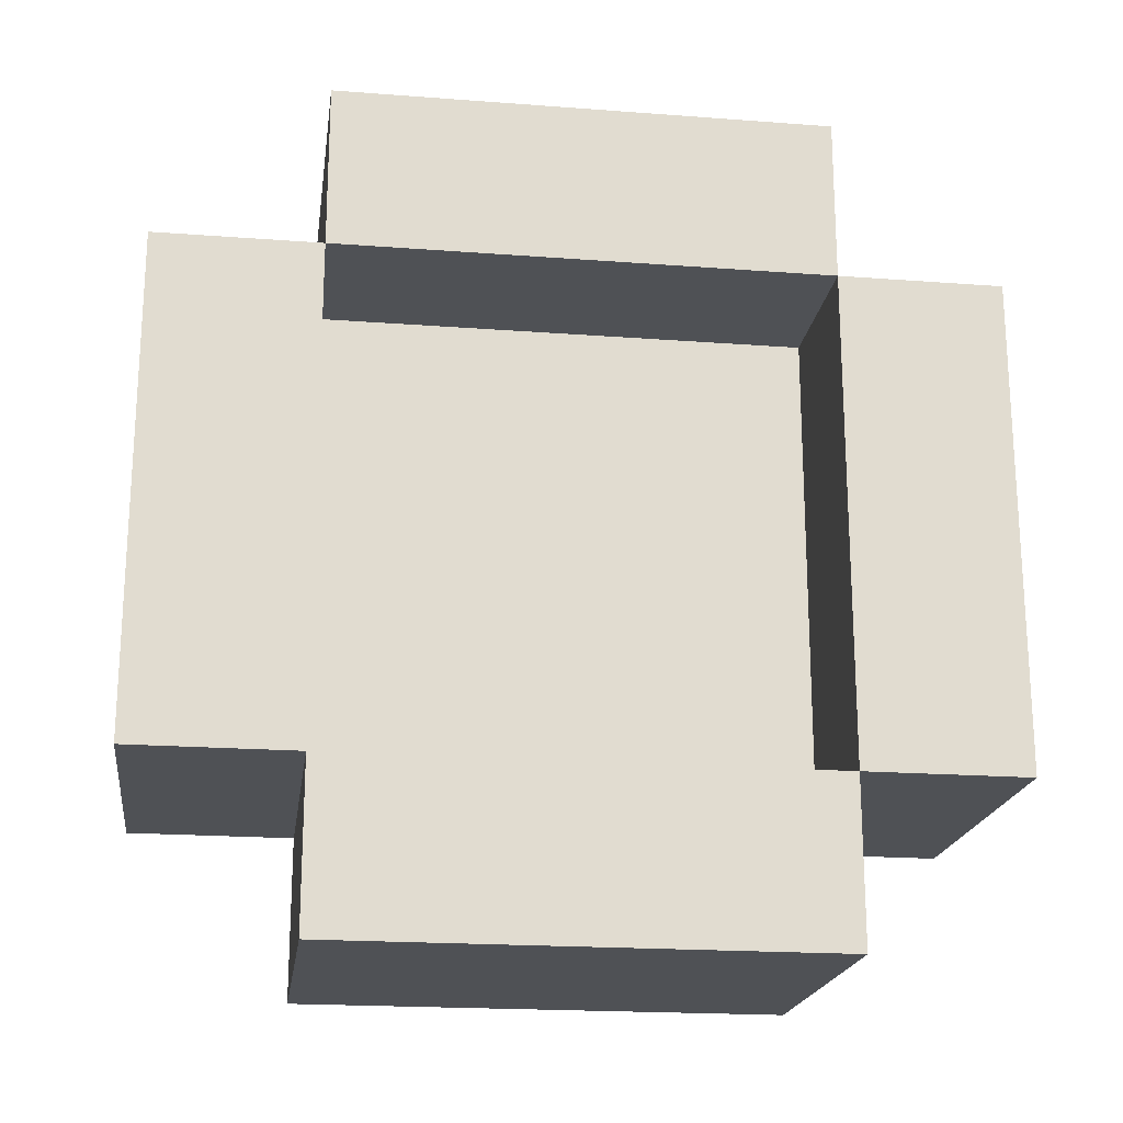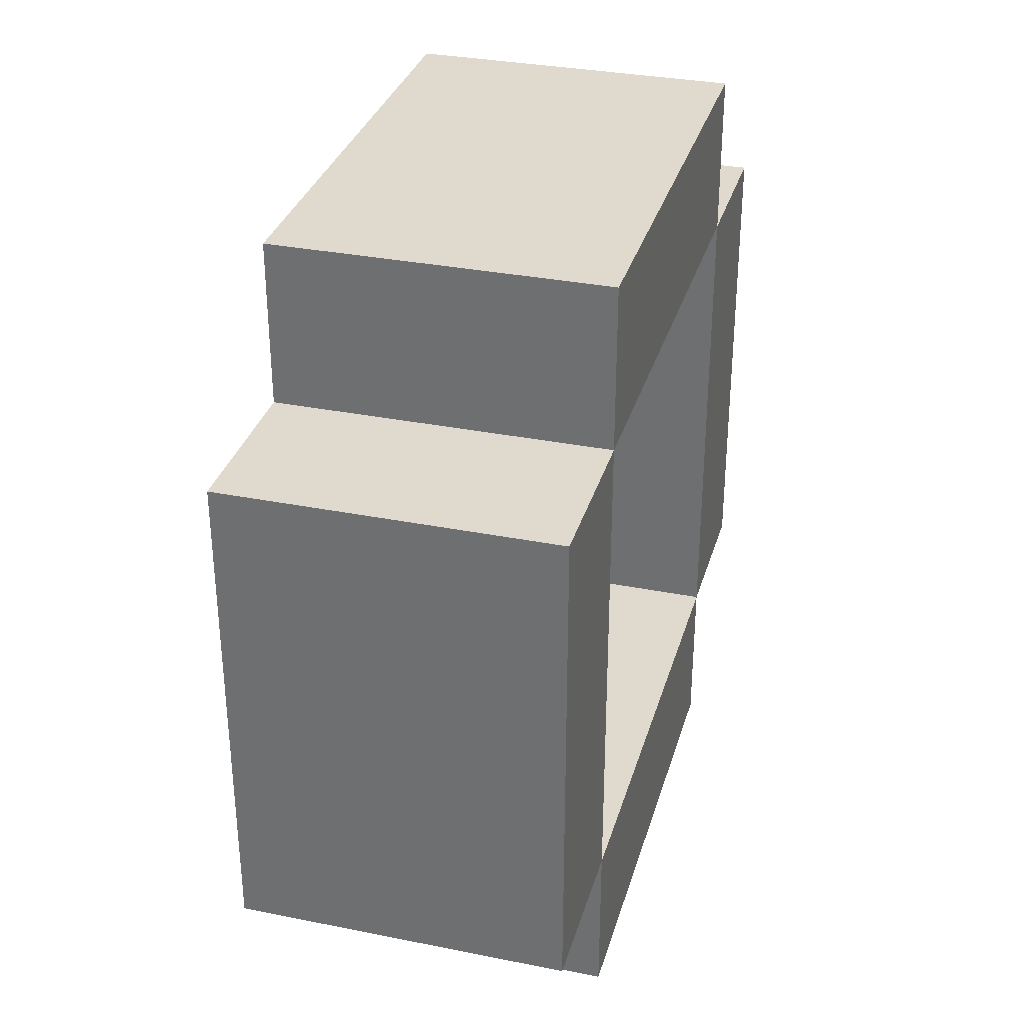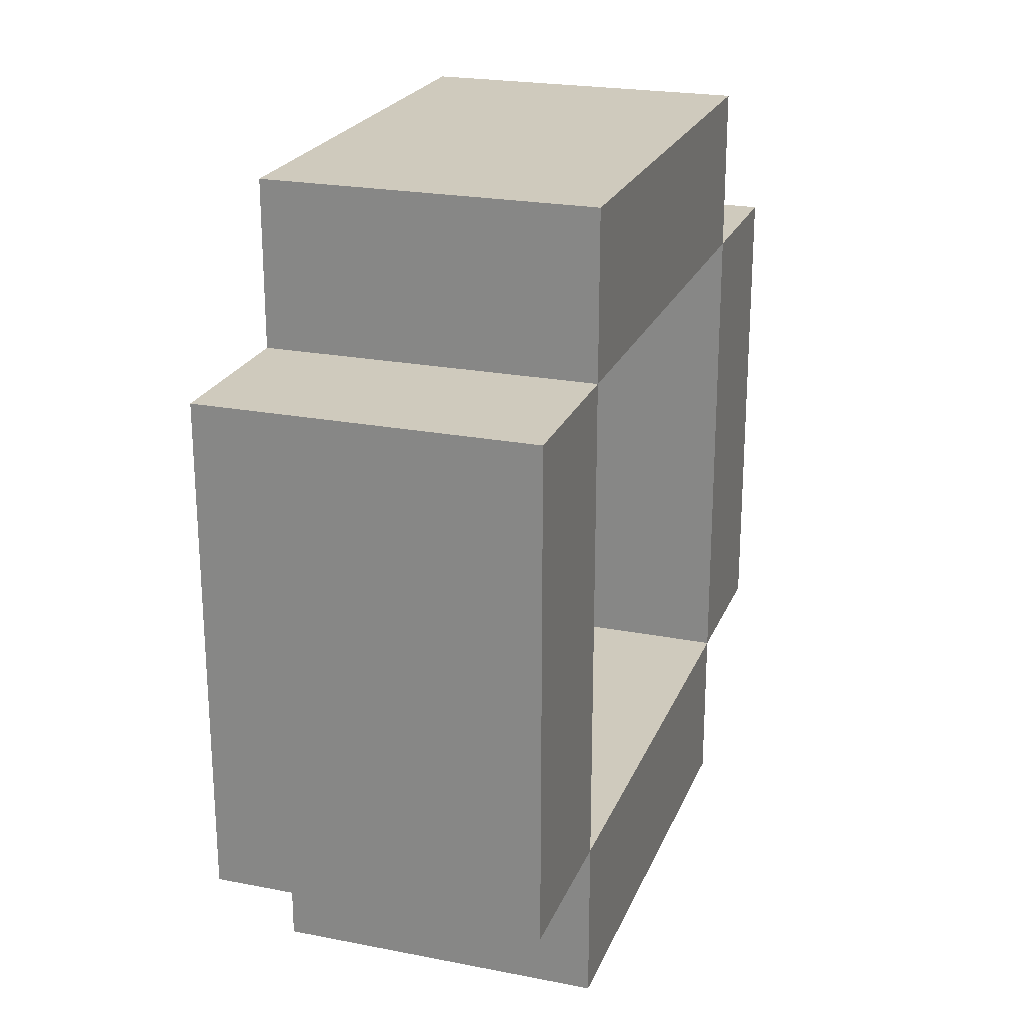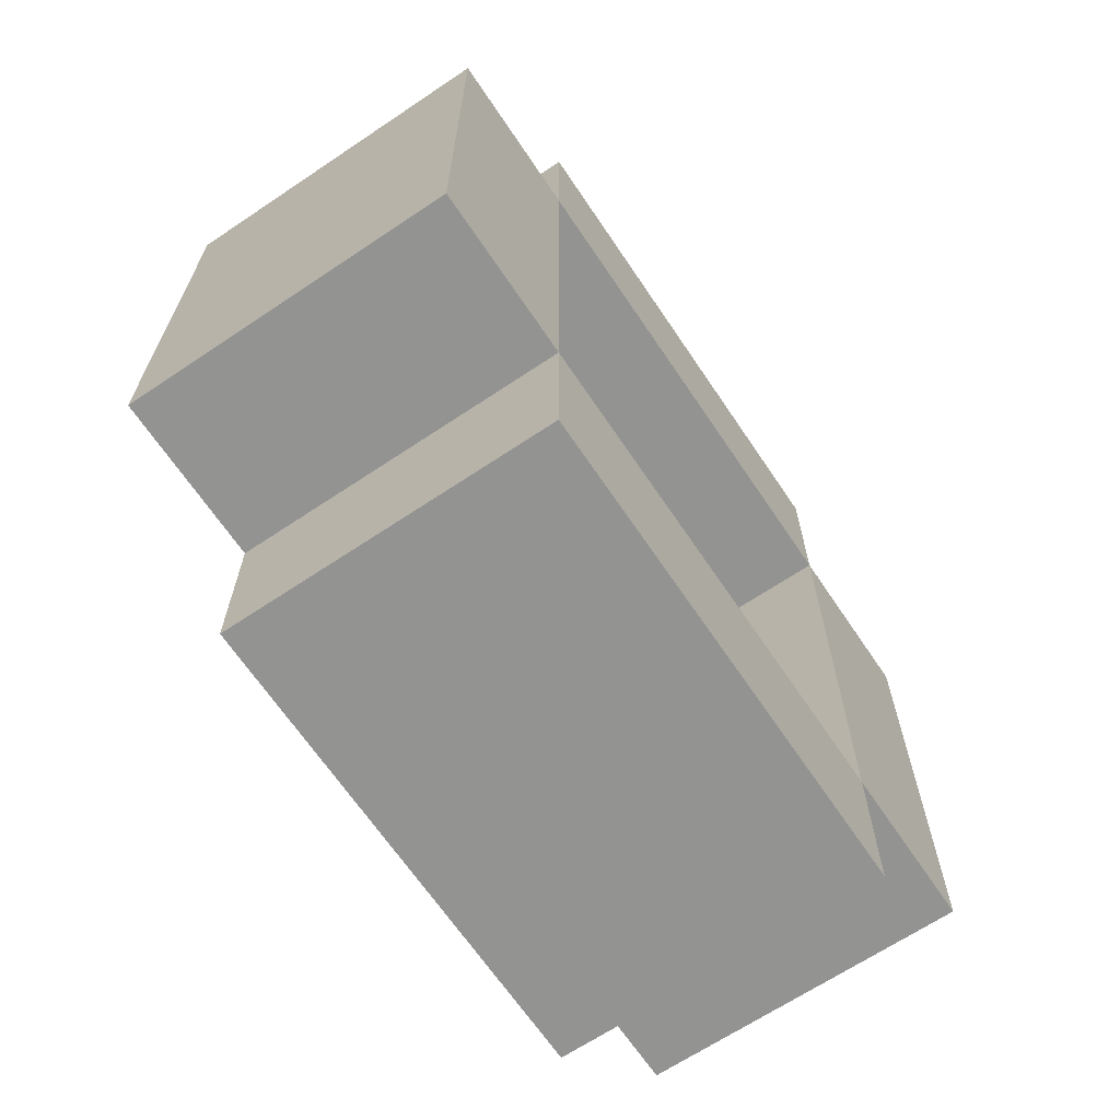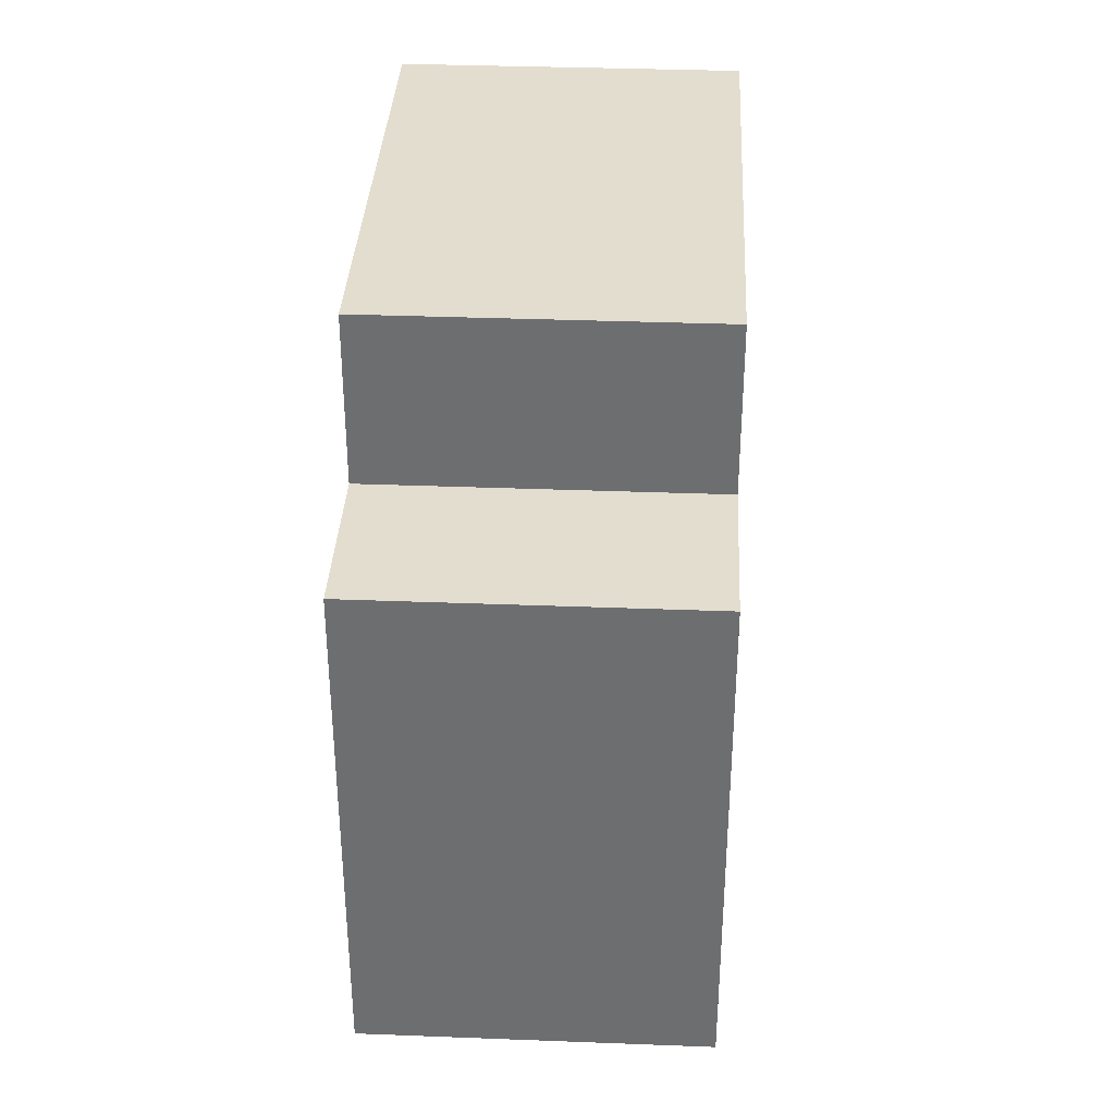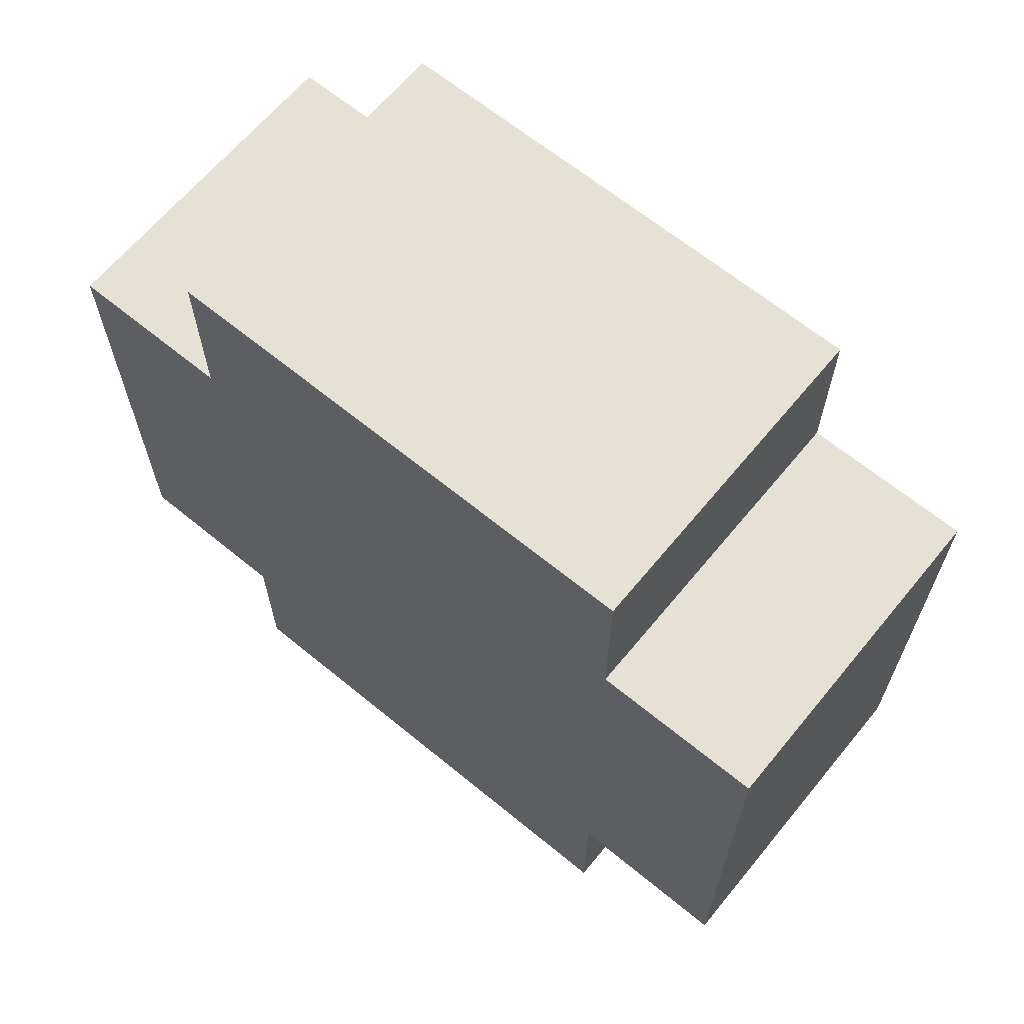
<metadata>
{"format":"obj","ext":"obj","renderer":"f3d","projection":"perspective","resolution":1024,"background":"white","views":[{"elev":-20.0,"azim":-97.9,"up":"+Y"},{"elev":32.6,"azim":-164.5,"up":"+Z"},{"elev":22.8,"azim":-161.6,"up":"+Y"},{"elev":-66.6,"azim":-146.1,"up":"+Y"},{"elev":35.5,"azim":2.9,"up":"+Z"},{"elev":65.1,"azim":129.5,"up":"+Y"}]}
</metadata>
<code>
o weel
v -0.08811 0.1 0.2
v -0.08811 0 -0.1
v -0.08811 -0 0.2
v -0.08811 0.1 -0.1
v -0.08811 0.4 0.3
v -0.08811 0.1 0.3
v -0.08811 0.4 0.2
v -0.08811 0.4 -0.1
v -0.08811 0.1 -0.2
v -0.08811 0.4 -0.2
v -0.08811 0.5 0.2
v -0.08811 0.5 -0.1
v 0.01189 0.4 0.2
v 0.01189 0.1 -0.1
v 0.01189 0.1 0.2
v 0.01189 0.4 -0.1
v 0.1119 -0 0.2
v 0.1119 0 -0.1
v 0.1119 0.1 0.2
v 0.1119 0.1 -0.1
v 0.1119 0.1 0.3
v 0.1119 0.4 0.3
v 0.1119 0.4 0.2
v 0.1119 0.1 -0.2
v 0.1119 0.4 -0.1
v 0.1119 0.4 -0.2
v 0.1119 0.5 0.2
v 0.1119 0.5 -0.1
v 0.1119 0.1 0.3
v -0.08811 0.4 0.3
v -0.08811 0.1 0.3
v 0.1119 0.4 0.3
v 0.1119 -0 0.2
v -0.08811 0.1 0.2
v -0.08811 -0 0.2
v 0.1119 0.1 0.2
v 0.1119 0.4 0.2
v -0.08811 0.5 0.2
v -0.08811 0.4 0.2
v 0.1119 0.5 0.2
v 0.01189 0.1 -0.1
v -0.08811 0.4 -0.1
v -0.08811 0.1 -0.1
v 0.01189 0.4 -0.1
v -0.08811 0.1 0.2
v -0.08811 0.4 0.2
v 0.01189 0.1 0.2
v 0.01189 0.4 0.2
v -0.08811 0 -0.1
v -0.08811 0.1 -0.1
v 0.1119 0 -0.1
v 0.1119 0.1 -0.1
v -0.08811 0.4 -0.1
v -0.08811 0.5 -0.1
v 0.1119 0.4 -0.1
v 0.1119 0.5 -0.1
v -0.08811 0.1 -0.2
v -0.08811 0.4 -0.2
v 0.1119 0.1 -0.2
v 0.1119 0.4 -0.2
v -0.08811 0 -0.1
v 0.1119 -0 0.2
v -0.08811 -0 0.2
v 0.1119 0 -0.1
v -0.08811 0.1 0.2
v 0.1119 0.1 0.3
v -0.08811 0.1 0.3
v 0.1119 0.1 0.2
v -0.08811 0.1 -0.2
v 0.1119 0.1 -0.1
v -0.08811 0.1 -0.1
v 0.1119 0.1 -0.2
v -0.08811 0.4 -0.1
v 0.01189 0.4 0.2
v -0.08811 0.4 0.2
v 0.01189 0.4 -0.1
v -0.08811 0.1 0.2
v 0.01189 0.1 0.2
v -0.08811 0.1 -0.1
v 0.01189 0.1 -0.1
v -0.08811 0.4 0.3
v 0.1119 0.4 0.3
v -0.08811 0.4 0.2
v 0.1119 0.4 0.2
v -0.08811 0.4 -0.1
v 0.1119 0.4 -0.1
v -0.08811 0.4 -0.2
v 0.1119 0.4 -0.2
v -0.08811 0.5 0.2
v 0.1119 0.5 0.2
v -0.08811 0.5 -0.1
v 0.1119 0.5 -0.1
f 1 2 3
f 4 2 1
f 5 1 6
f 7 1 5
f 8 9 4
f 10 9 8
f 11 8 7
f 12 8 11
f 13 14 15
f 16 14 13
f 17 18 19
f 19 18 20
f 21 19 22
f 19 20 23
f 22 19 23
f 20 24 25
f 23 20 25
f 25 24 26
f 23 25 27
f 27 25 28
f 29 30 31
f 32 30 29
f 33 34 35
f 36 34 33
f 37 38 39
f 40 38 37
f 41 42 43
f 44 42 41
f 45 46 47
f 47 46 48
f 49 50 51
f 51 50 52
f 53 54 55
f 55 54 56
f 57 58 59
f 59 58 60
f 61 62 63
f 64 62 61
f 65 66 67
f 68 66 65
f 69 70 71
f 72 70 69
f 73 74 75
f 76 74 73
f 77 78 79
f 79 78 80
f 81 82 83
f 83 82 84
f 85 86 87
f 87 86 88
f 89 90 91
f 91 90 92

</code>
